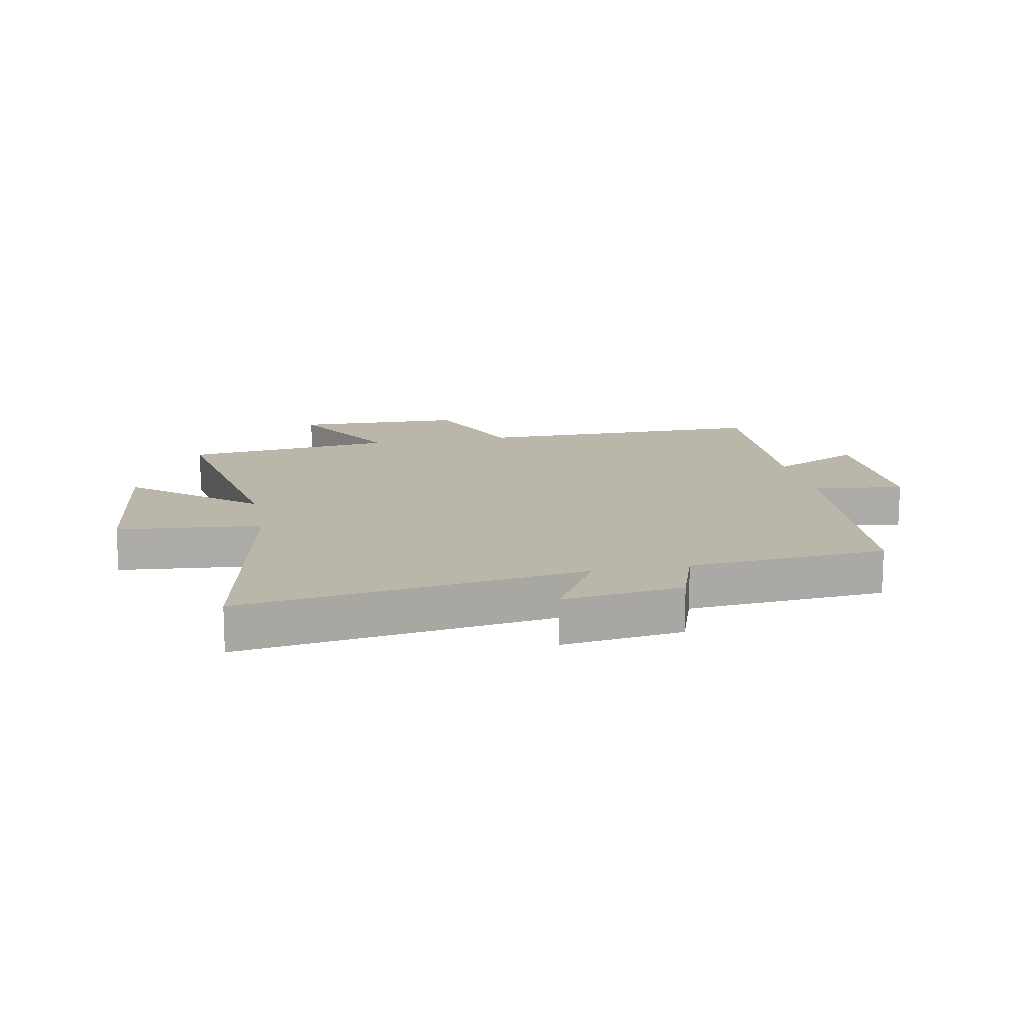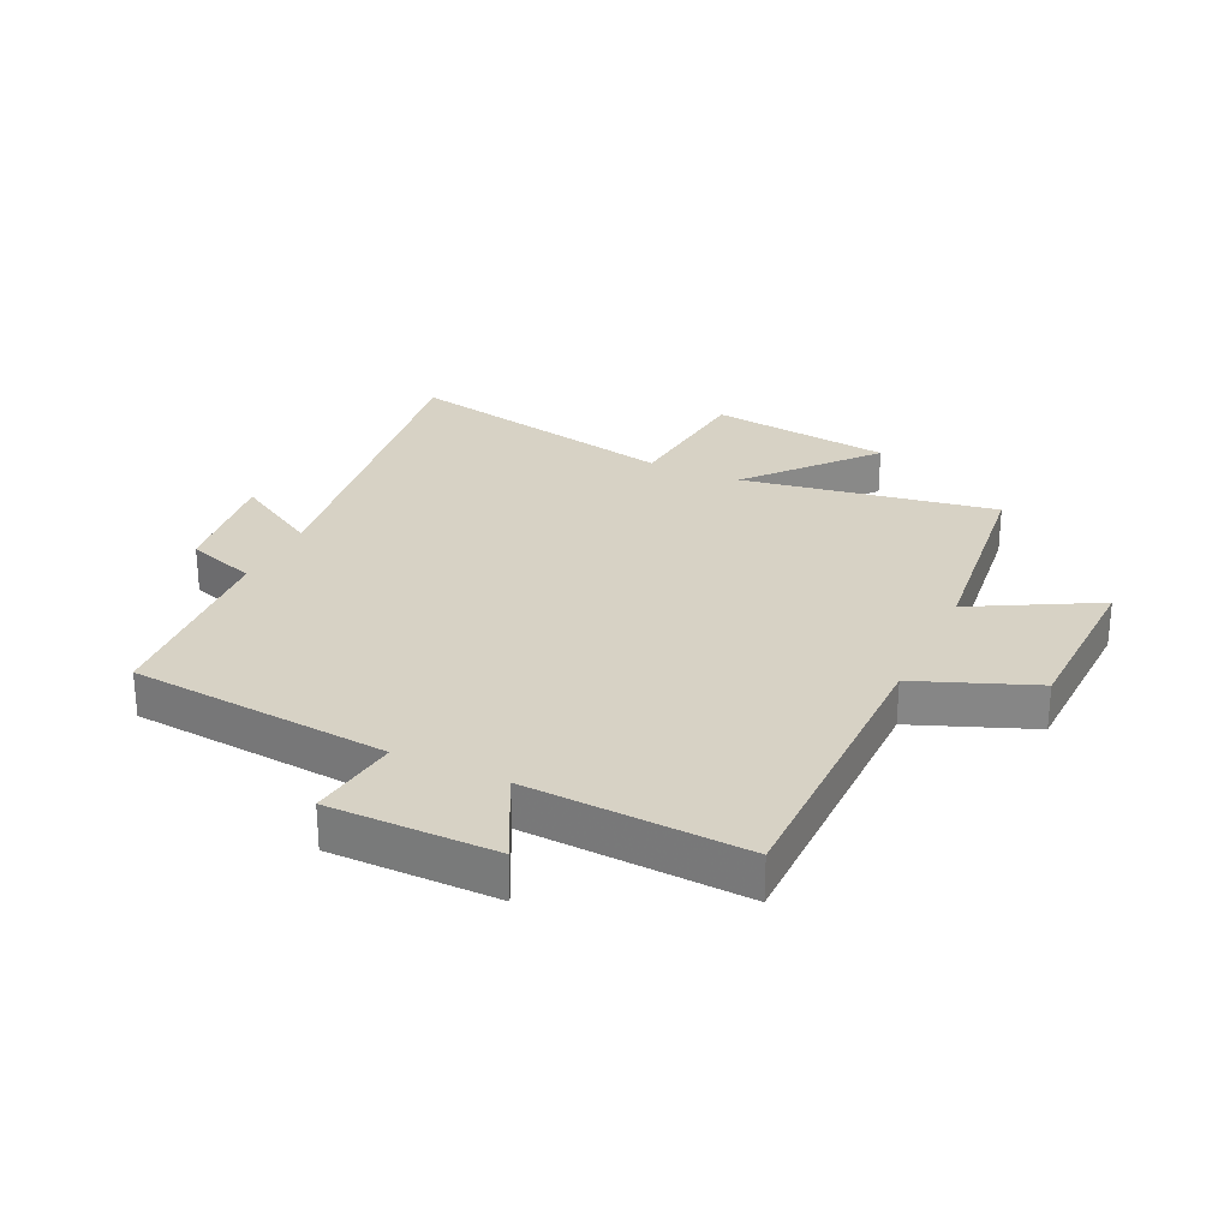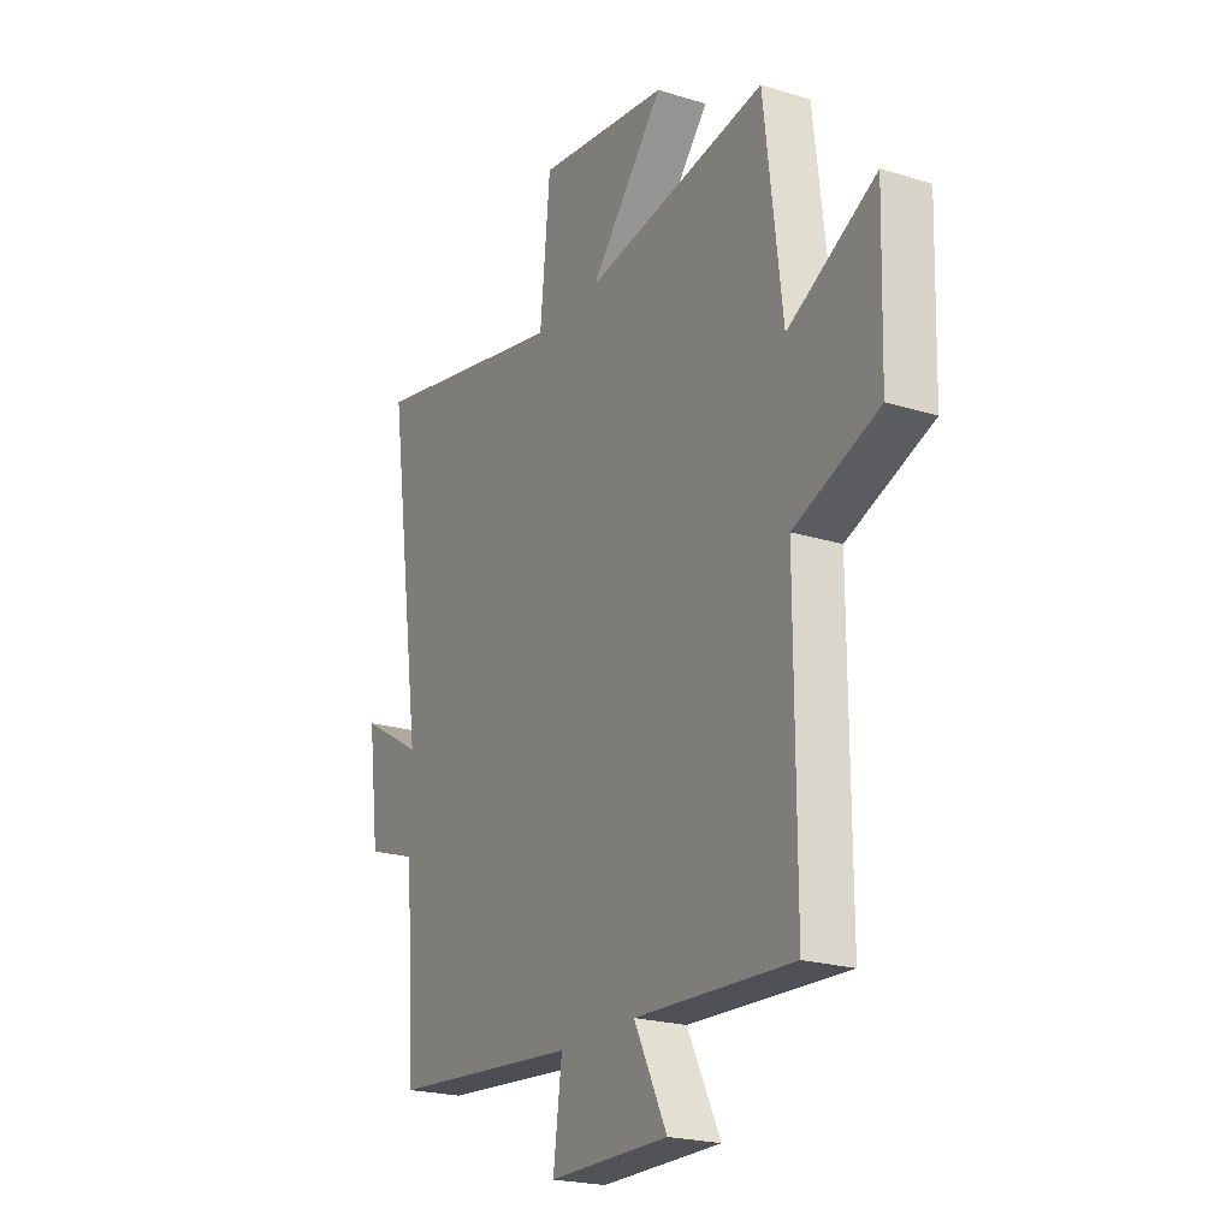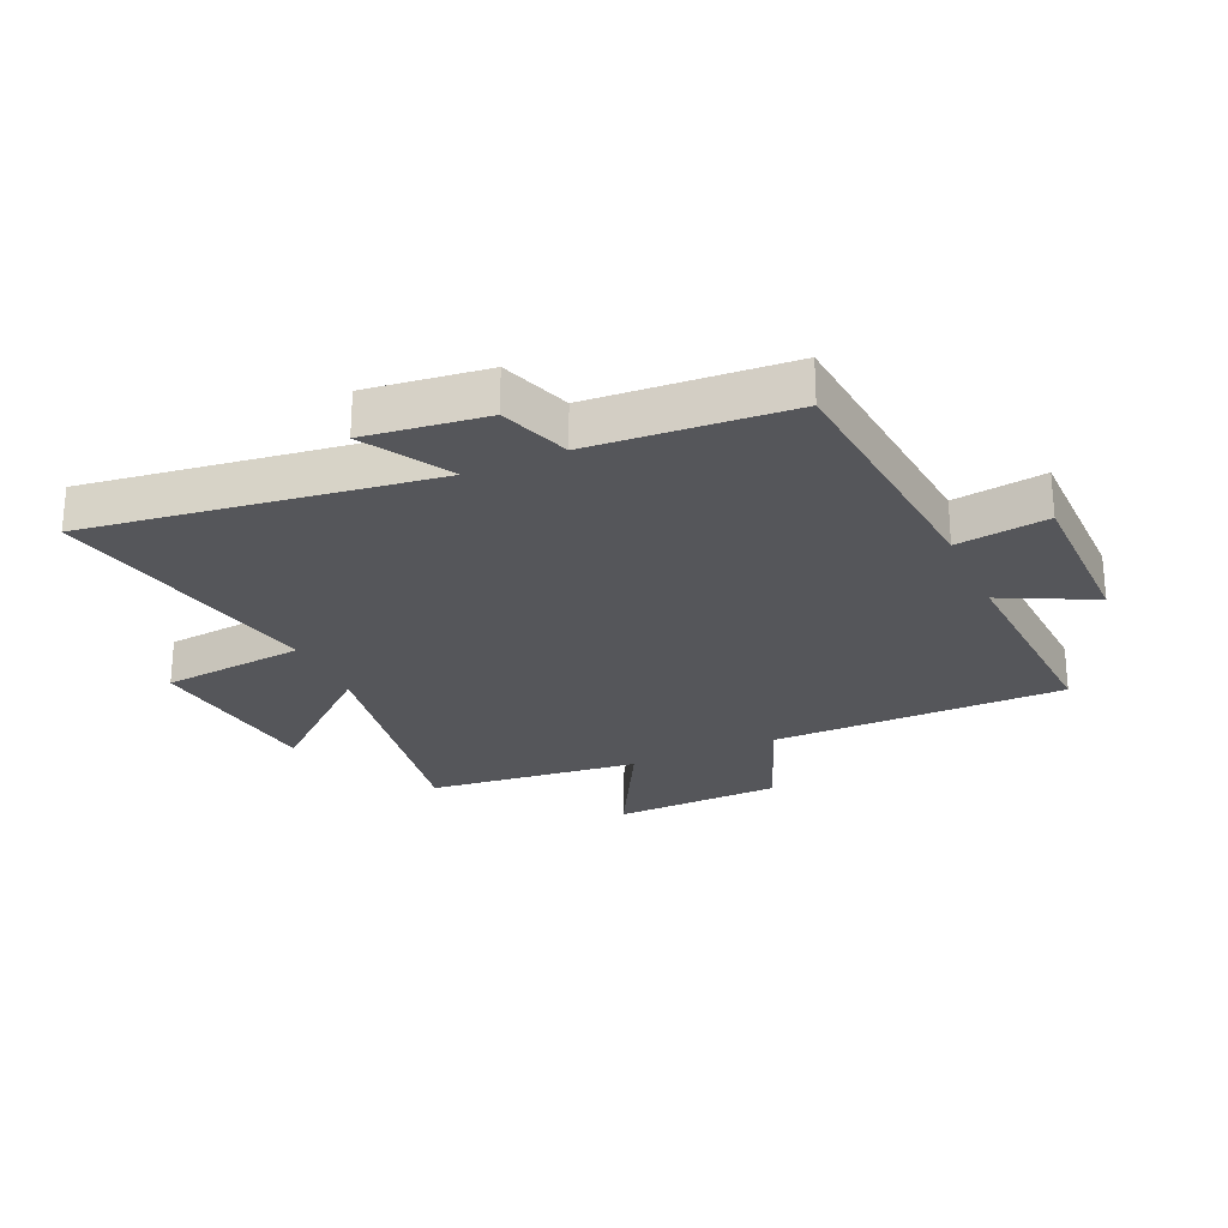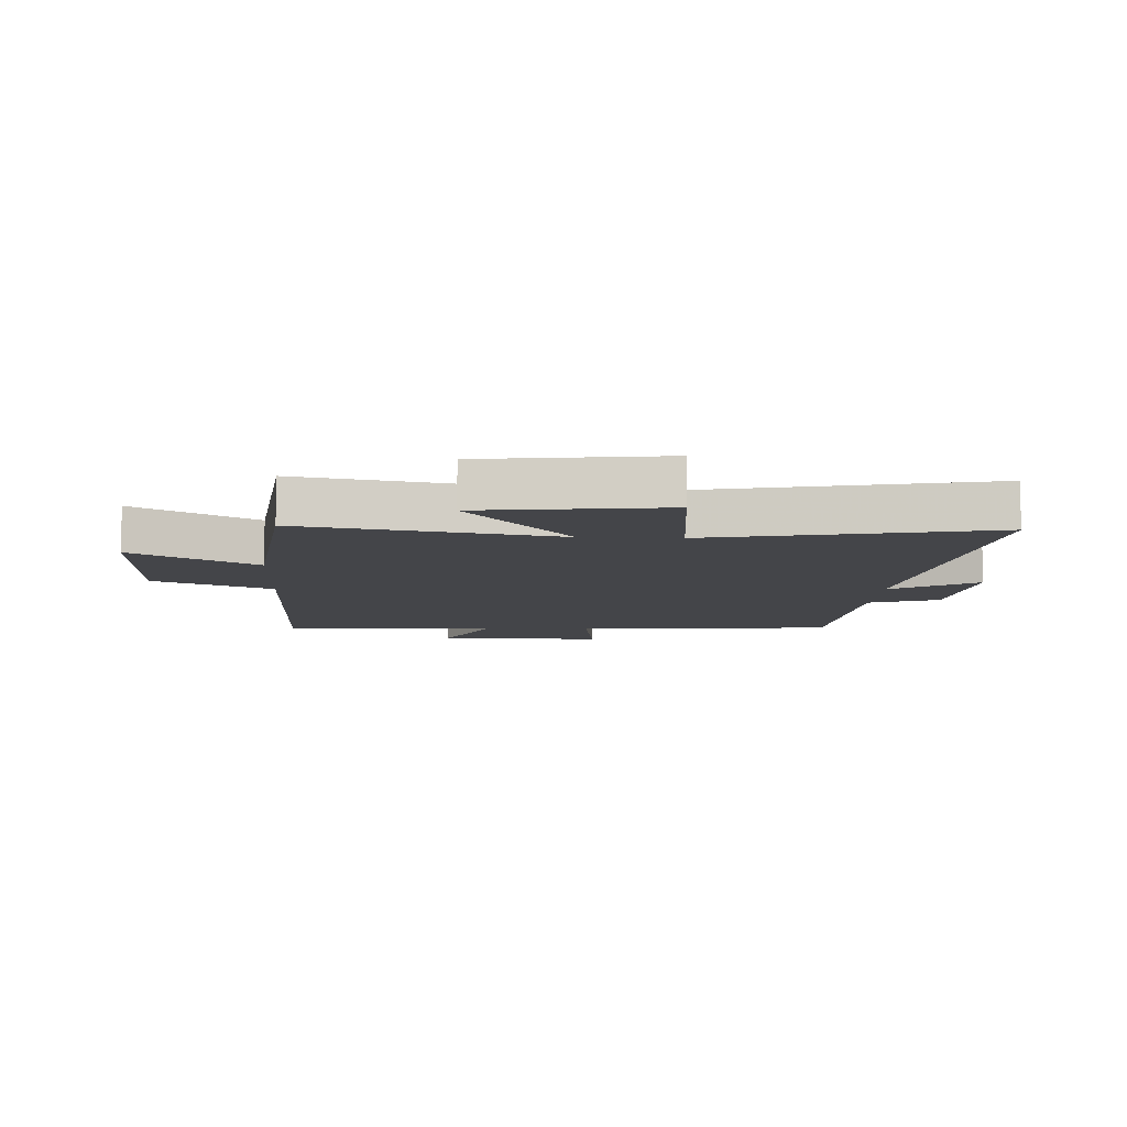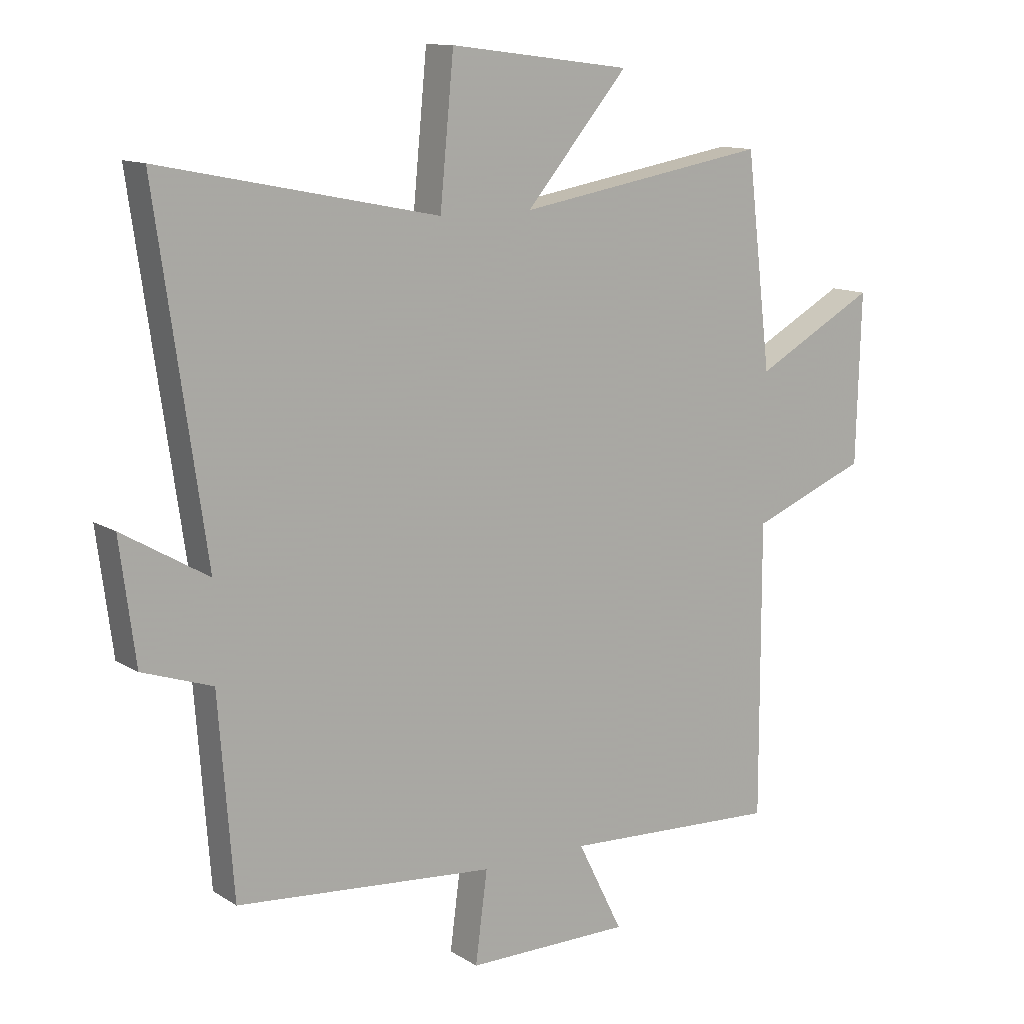
<metadata>
{"format":"obj","ext":"obj","renderer":"f3d","projection":"perspective","resolution":1024,"background":"white","views":[{"elev":14.0,"azim":78.7,"up":"+Y"},{"elev":27.4,"azim":-154.7,"up":"+Y"},{"elev":-21.8,"azim":-118.5,"up":"+Z"},{"elev":-25.8,"azim":114.4,"up":"+Y"},{"elev":-9.1,"azim":-3.1,"up":"+Y"},{"elev":12.2,"azim":144.9,"up":"+Z"}]}
</metadata>
<code>
v -0.458 0.07 0.572
v -0.037 0.07 0.5
v -0.208 0.07 0.701
v 0.096 0.07 0.739
v 0.119 0.07 0.5
v 0.582 0.07 0.594
v 0.5 0.07 0.023
v 0.643 0.07 0.107
v 0.617 0.07 -0.093
v 0.5 0.07 -0.133
v 0.475 0.07 -0.462
v 0.042 0.07 -0.5
v 0.062 0.07 -0.652
v -0.214 0.07 -0.652
v -0.138 0.07 -0.5
v -0.501 0.07 -0.518
v -0.5 0.07 -0.028
v -0.695 0.07 0.049
v -0.703 0.07 0.331
v -0.5 0.07 0.22
v -0.458 0 0.572
v -0.037 0 0.5
v -0.208 0 0.701
v 0.096 0 0.739
v 0.119 0 0.5
v 0.582 0 0.594
v 0.5 0 0.023
v 0.643 0 0.107
v 0.617 0 -0.093
v 0.5 0 -0.133
v 0.475 0 -0.462
v 0.042 0 -0.5
v 0.062 0 -0.652
v -0.214 0 -0.652
v -0.138 0 -0.5
v -0.501 0 -0.518
v -0.5 0 -0.028
v -0.695 0 0.049
v -0.703 0 0.331
v -0.5 0 0.22
f 17 18 19 20
f 17 20 1 2
f 15 16 17 2
f 12 13 14 15
f 12 15 2
f 11 12 2
f 10 11 2
f 7 8 9 10
f 7 10 2
f 5 6 7
f 5 7 2 3
f 3 4 5
f 40 39 38 37
f 22 21 40 37
f 22 37 36 35
f 35 34 33 32
f 22 35 32
f 22 32 31
f 22 31 30
f 30 29 28 27
f 22 30 27
f 27 26 25
f 23 22 27 25
f 25 24 23
f 1 21 22 2
f 2 22 23 3
f 3 23 24 4
f 4 24 25 5
f 5 25 26 6
f 6 26 27 7
f 7 27 28 8
f 8 28 29 9
f 9 29 30 10
f 10 30 31 11
f 11 31 32 12
f 12 32 33 13
f 13 33 34 14
f 14 34 35 15
f 15 35 36 16
f 16 36 37 17
f 17 37 38 18
f 18 38 39 19
f 19 39 40 20
f 20 40 21 1

</code>
